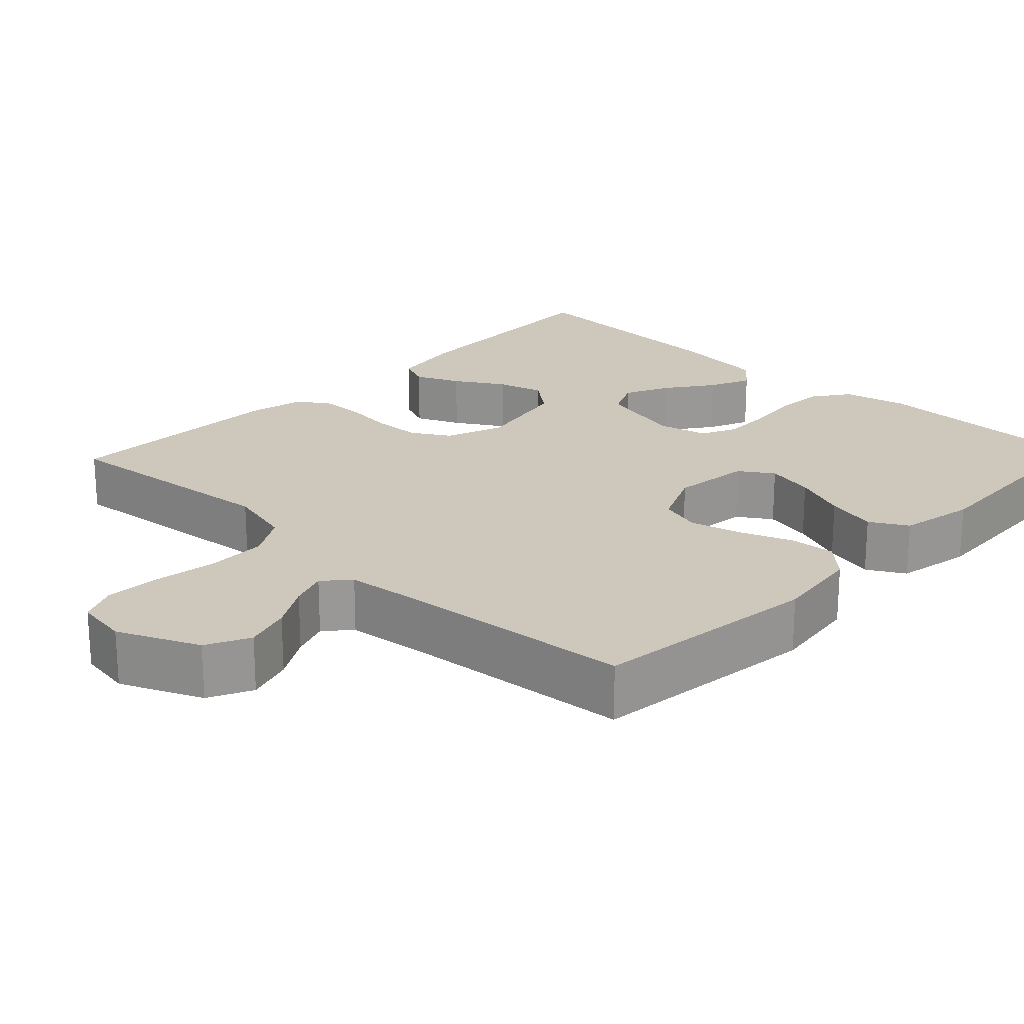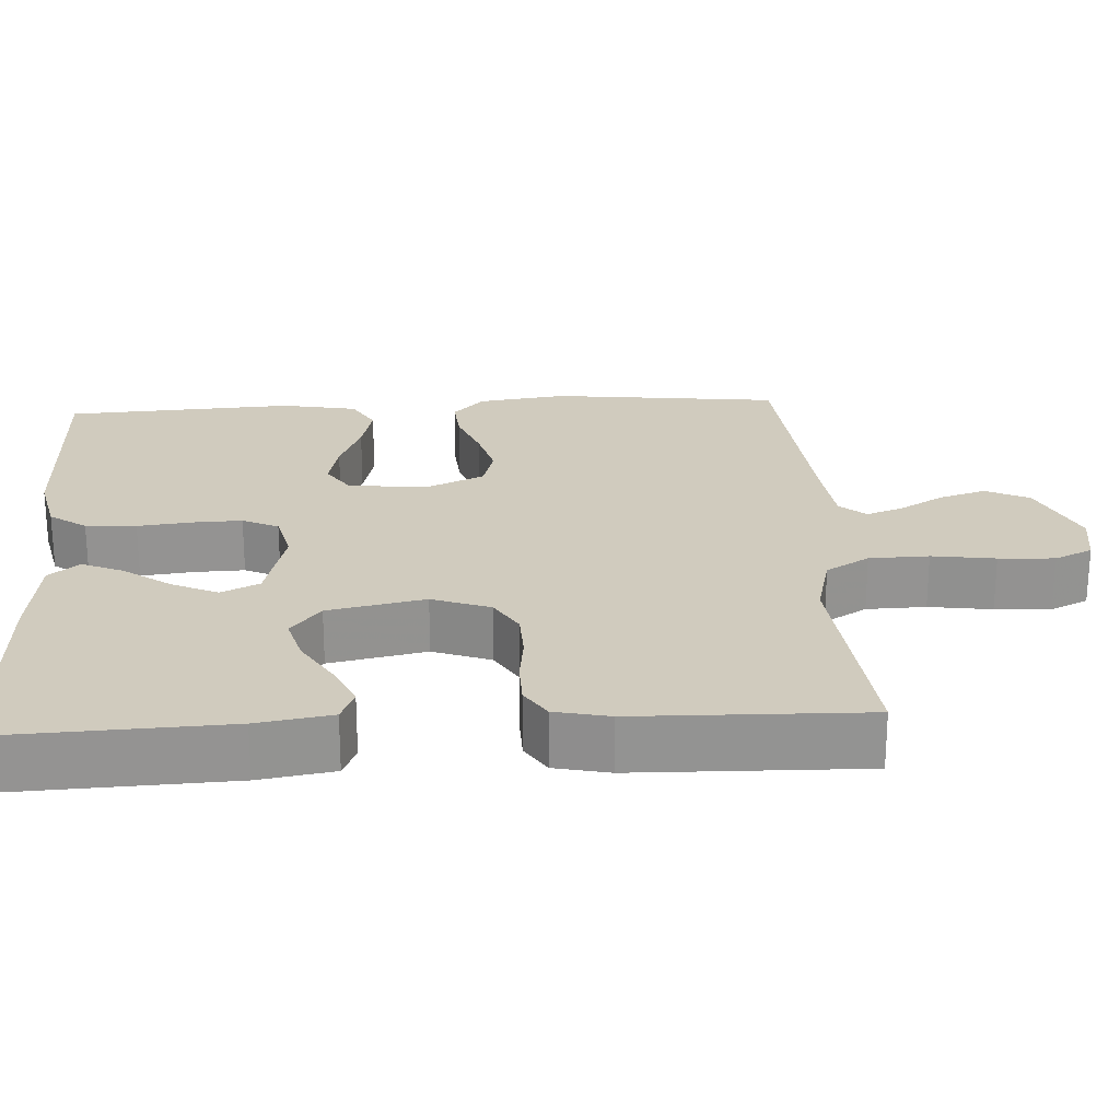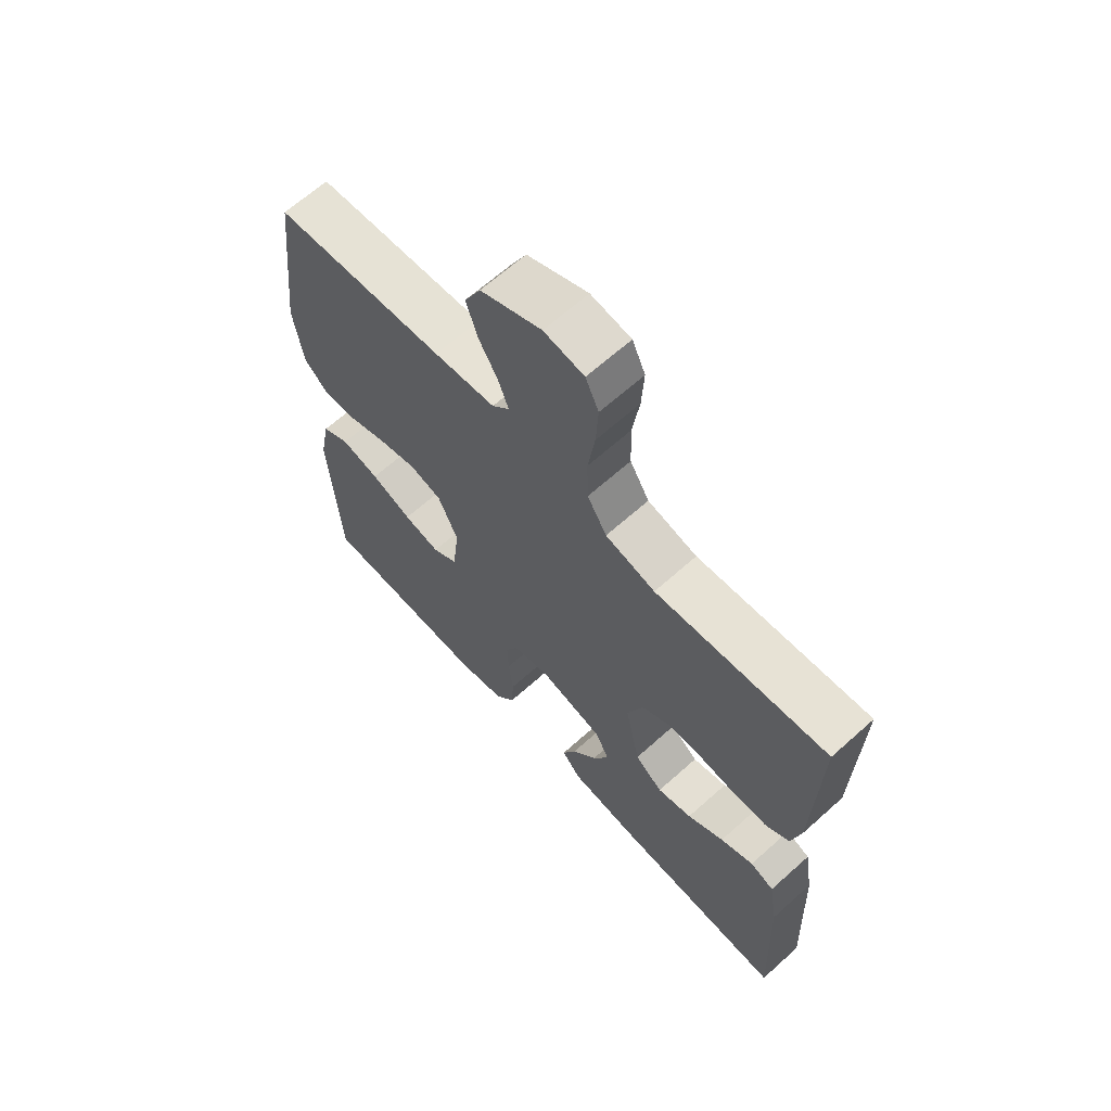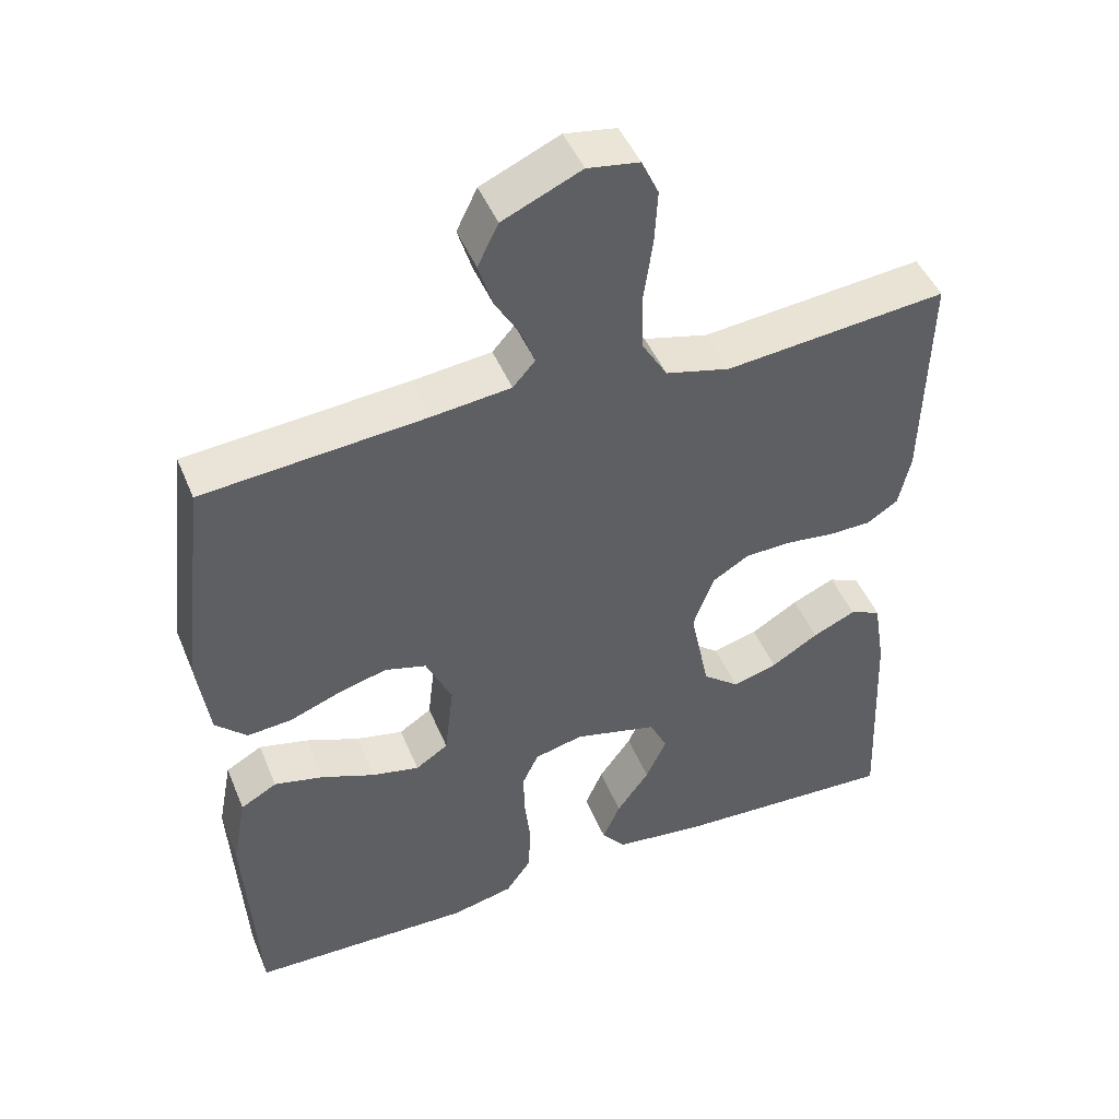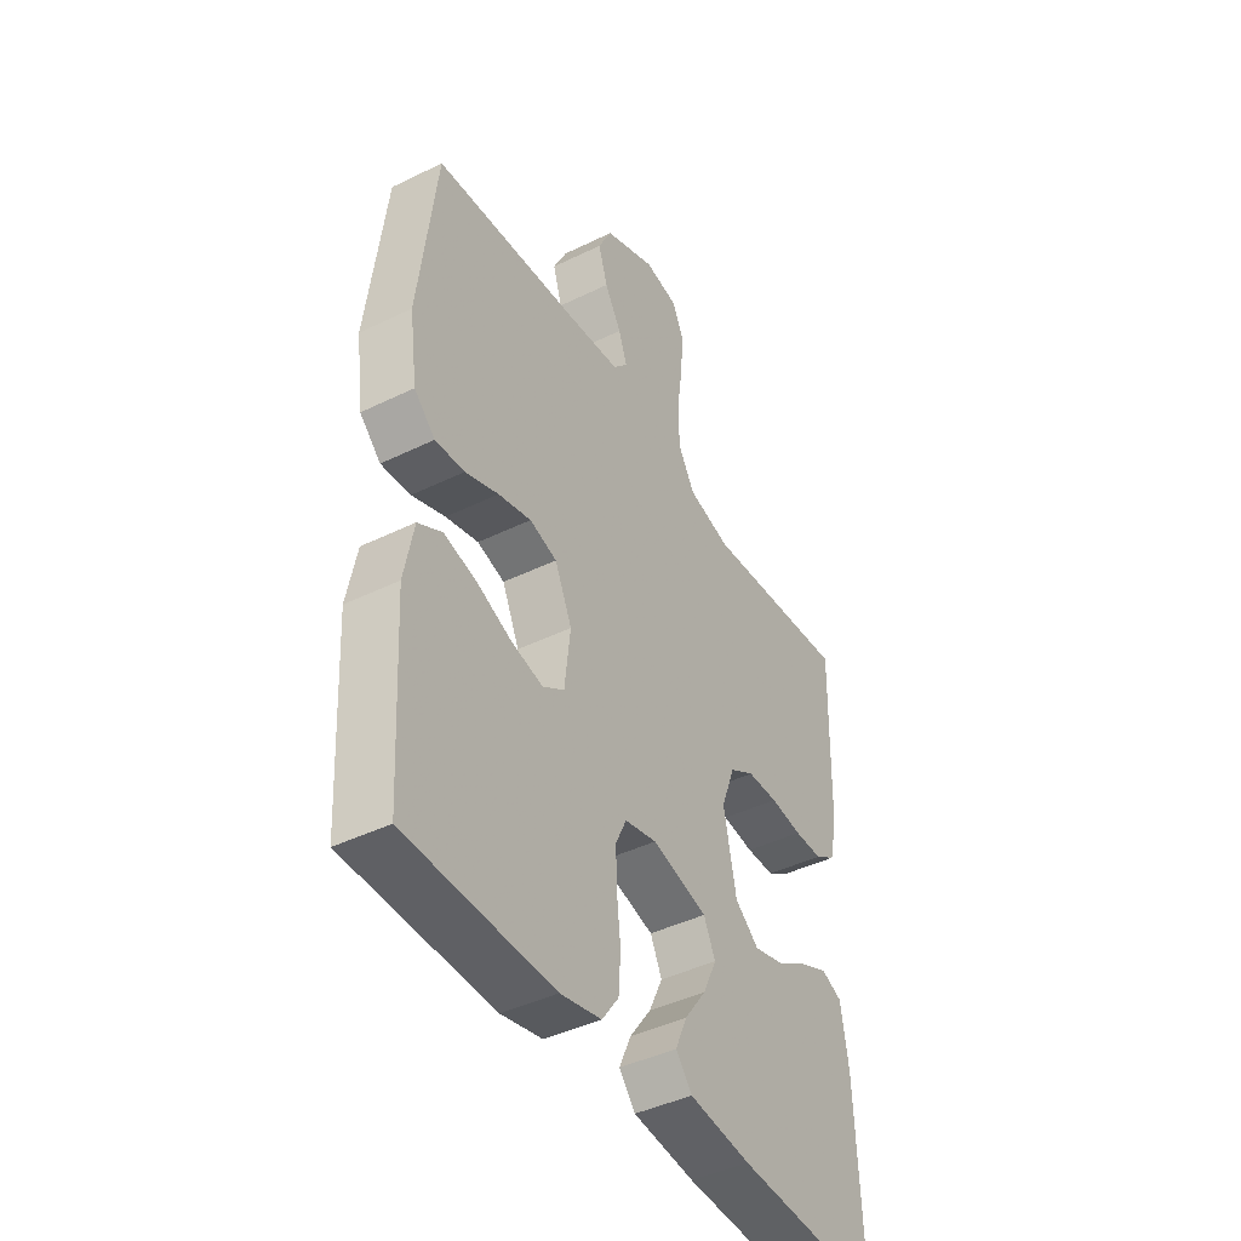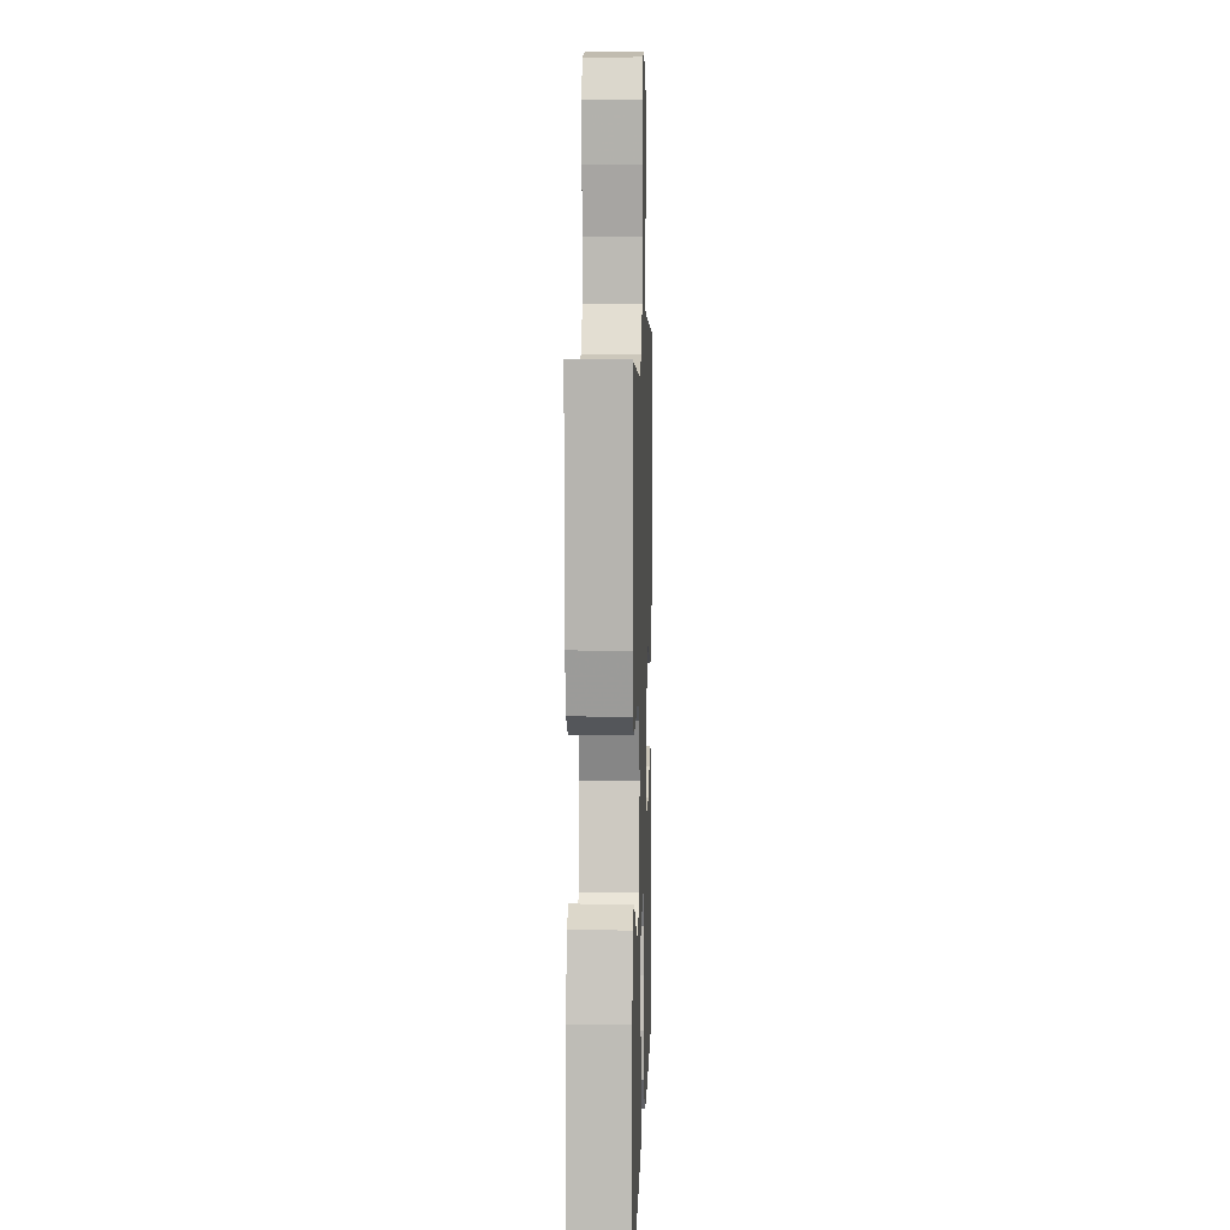
<metadata>
{"format":"obj","ext":"obj","renderer":"f3d","projection":"perspective","resolution":1024,"background":"white","views":[{"elev":21.8,"azim":43.7,"up":"+Y"},{"elev":23.6,"azim":-93.3,"up":"+Y"},{"elev":65.5,"azim":-132.0,"up":"+Z"},{"elev":46.6,"azim":158.2,"up":"+Z"},{"elev":-43.3,"azim":120.0,"up":"+Z"},{"elev":7.6,"azim":-88.1,"up":"+Z"}]}
</metadata>
<code>
v -0.5 0.07 0.5
v -0.2 0.07 0.47
v -0.113 0.07 0.492
v -0.079 0.07 0.549
v -0.077 0.07 0.627
v -0.089 0.07 0.71
v -0.093 0.07 0.783
v -0.07 0.07 0.833
v 0 0.07 0.844
v 0.106 0.07 0.797
v 0.134 0.07 0.74
v 0.115 0.07 0.679
v 0.081 0.07 0.621
v 0.063 0.07 0.572
v 0.093 0.07 0.538
v 0.2 0.07 0.526
v 0.5 0.07 0.5
v 0.535 0.07 0.2
v 0.519 0.07 0.085
v 0.476 0.07 0.044
v 0.416 0.07 0.049
v 0.348 0.07 0.075
v 0.281 0.07 0.093
v 0.225 0.07 0.077
v 0.19 0.07 0
v 0.202 0.07 -0.103
v 0.246 0.07 -0.132
v 0.31 0.07 -0.118
v 0.382 0.07 -0.089
v 0.449 0.07 -0.073
v 0.498 0.07 -0.101
v 0.517 0.07 -0.2
v 0.5 0.07 -0.5
v 0.2 0.07 -0.506
v 0.116 0.07 -0.487
v 0.082 0.07 -0.439
v 0.078 0.07 -0.373
v 0.086 0.07 -0.302
v 0.088 0.07 -0.238
v 0.066 0.07 -0.191
v 0 0.07 -0.175
v -0.113 0.07 -0.204
v -0.137 0.07 -0.254
v -0.109 0.07 -0.314
v -0.065 0.07 -0.375
v -0.041 0.07 -0.43
v -0.074 0.07 -0.47
v -0.2 0.07 -0.485
v -0.5 0.07 -0.5
v -0.487 0.07 -0.2
v -0.471 0.07 -0.102
v -0.429 0.07 -0.084
v -0.371 0.07 -0.11
v -0.307 0.07 -0.149
v -0.246 0.07 -0.166
v -0.197 0.07 -0.127
v -0.171 0.07 0
v -0.199 0.07 0.076
v -0.249 0.07 0.106
v -0.312 0.07 0.108
v -0.377 0.07 0.1
v -0.435 0.07 0.101
v -0.477 0.07 0.128
v -0.493 0.07 0.2
v -0.5 0 0.5
v -0.2 0 0.47
v -0.113 0 0.492
v -0.079 0 0.549
v -0.077 0 0.627
v -0.089 0 0.71
v -0.093 0 0.783
v -0.07 0 0.833
v 0 0 0.844
v 0.106 0 0.797
v 0.134 0 0.74
v 0.115 0 0.679
v 0.081 0 0.621
v 0.063 0 0.572
v 0.093 0 0.538
v 0.2 0 0.526
v 0.5 0 0.5
v 0.535 0 0.2
v 0.519 0 0.085
v 0.476 0 0.044
v 0.416 0 0.049
v 0.348 0 0.075
v 0.281 0 0.093
v 0.225 0 0.077
v 0.19 0 0
v 0.202 0 -0.103
v 0.246 0 -0.132
v 0.31 0 -0.118
v 0.382 0 -0.089
v 0.449 0 -0.073
v 0.498 0 -0.101
v 0.517 0 -0.2
v 0.5 0 -0.5
v 0.2 0 -0.506
v 0.116 0 -0.487
v 0.082 0 -0.439
v 0.078 0 -0.373
v 0.086 0 -0.302
v 0.088 0 -0.238
v 0.066 0 -0.191
v 0 0 -0.175
v -0.113 0 -0.204
v -0.137 0 -0.254
v -0.109 0 -0.314
v -0.065 0 -0.375
v -0.041 0 -0.43
v -0.074 0 -0.47
v -0.2 0 -0.485
v -0.5 0 -0.5
v -0.487 0 -0.2
v -0.471 0 -0.102
v -0.429 0 -0.084
v -0.371 0 -0.11
v -0.307 0 -0.149
v -0.246 0 -0.166
v -0.197 0 -0.127
v -0.171 0 0
v -0.199 0 0.076
v -0.249 0 0.106
v -0.312 0 0.108
v -0.377 0 0.1
v -0.435 0 0.101
v -0.477 0 0.128
v -0.493 0 0.2
f 64 1 2
f 63 64 2
f 62 63 2
f 61 62 2
f 60 61 2
f 59 60 2 3
f 58 59 3 4
f 57 58 4
f 52 53 54
f 51 52 54
f 50 51 54
f 49 50 54
f 48 49 54
f 47 48 54
f 46 47 54
f 45 46 54
f 44 45 54
f 43 44 54 55
f 42 43 55 56
f 36 37 38
f 35 36 38
f 34 35 38
f 33 34 38
f 32 33 38
f 31 32 38
f 30 31 38
f 29 30 38
f 28 29 38
f 27 28 38 39
f 26 27 39 40
f 20 21 22
f 19 20 22
f 18 19 22
f 17 18 22
f 16 17 22
f 15 16 22 23
f 14 15 23 24
f 11 12 13
f 10 11 13
f 9 10 13
f 8 9 13
f 7 8 13
f 6 7 13
f 5 6 13
f 4 5 13 14
f 14 24 25
f 4 14 25
f 57 4 25
f 57 25 26
f 56 57 26
f 42 56 26
f 41 42 26
f 26 40 41
f 66 65 128
f 66 128 127
f 66 127 126
f 66 126 125
f 66 125 124
f 67 66 124 123
f 68 67 123 122
f 68 122 121
f 118 117 116
f 118 116 115
f 118 115 114
f 118 114 113
f 118 113 112
f 118 112 111
f 118 111 110
f 118 110 109
f 118 109 108
f 119 118 108 107
f 120 119 107 106
f 102 101 100
f 102 100 99
f 102 99 98
f 102 98 97
f 102 97 96
f 102 96 95
f 102 95 94
f 102 94 93
f 102 93 92
f 103 102 92 91
f 104 103 91 90
f 86 85 84
f 86 84 83
f 86 83 82
f 86 82 81
f 86 81 80
f 87 86 80 79
f 88 87 79 78
f 77 76 75
f 77 75 74
f 77 74 73
f 77 73 72
f 77 72 71
f 77 71 70
f 77 70 69
f 78 77 69 68
f 89 88 78
f 89 78 68
f 89 68 121
f 90 89 121
f 90 121 120
f 90 120 106
f 90 106 105
f 105 104 90
f 1 65 66 2
f 2 66 67 3
f 3 67 68 4
f 4 68 69 5
f 5 69 70 6
f 6 70 71 7
f 7 71 72 8
f 8 72 73 9
f 9 73 74 10
f 10 74 75 11
f 11 75 76 12
f 12 76 77 13
f 13 77 78 14
f 14 78 79 15
f 15 79 80 16
f 16 80 81 17
f 17 81 82 18
f 18 82 83 19
f 19 83 84 20
f 20 84 85 21
f 21 85 86 22
f 22 86 87 23
f 23 87 88 24
f 24 88 89 25
f 25 89 90 26
f 26 90 91 27
f 27 91 92 28
f 28 92 93 29
f 29 93 94 30
f 30 94 95 31
f 31 95 96 32
f 32 96 97 33
f 33 97 98 34
f 34 98 99 35
f 35 99 100 36
f 36 100 101 37
f 37 101 102 38
f 38 102 103 39
f 39 103 104 40
f 40 104 105 41
f 41 105 106 42
f 42 106 107 43
f 43 107 108 44
f 44 108 109 45
f 45 109 110 46
f 46 110 111 47
f 47 111 112 48
f 48 112 113 49
f 49 113 114 50
f 50 114 115 51
f 51 115 116 52
f 52 116 117 53
f 53 117 118 54
f 54 118 119 55
f 55 119 120 56
f 56 120 121 57
f 57 121 122 58
f 58 122 123 59
f 59 123 124 60
f 60 124 125 61
f 61 125 126 62
f 62 126 127 63
f 63 127 128 64
f 64 128 65 1

</code>
